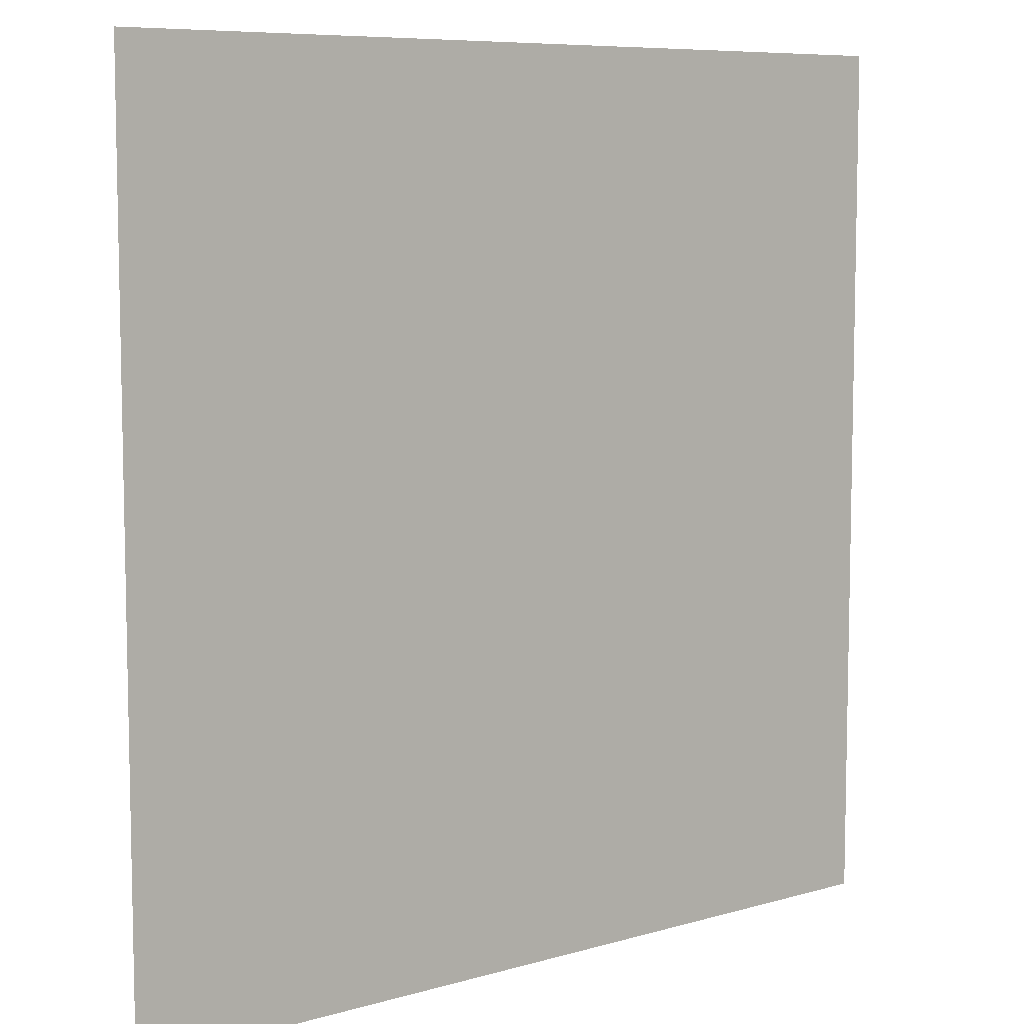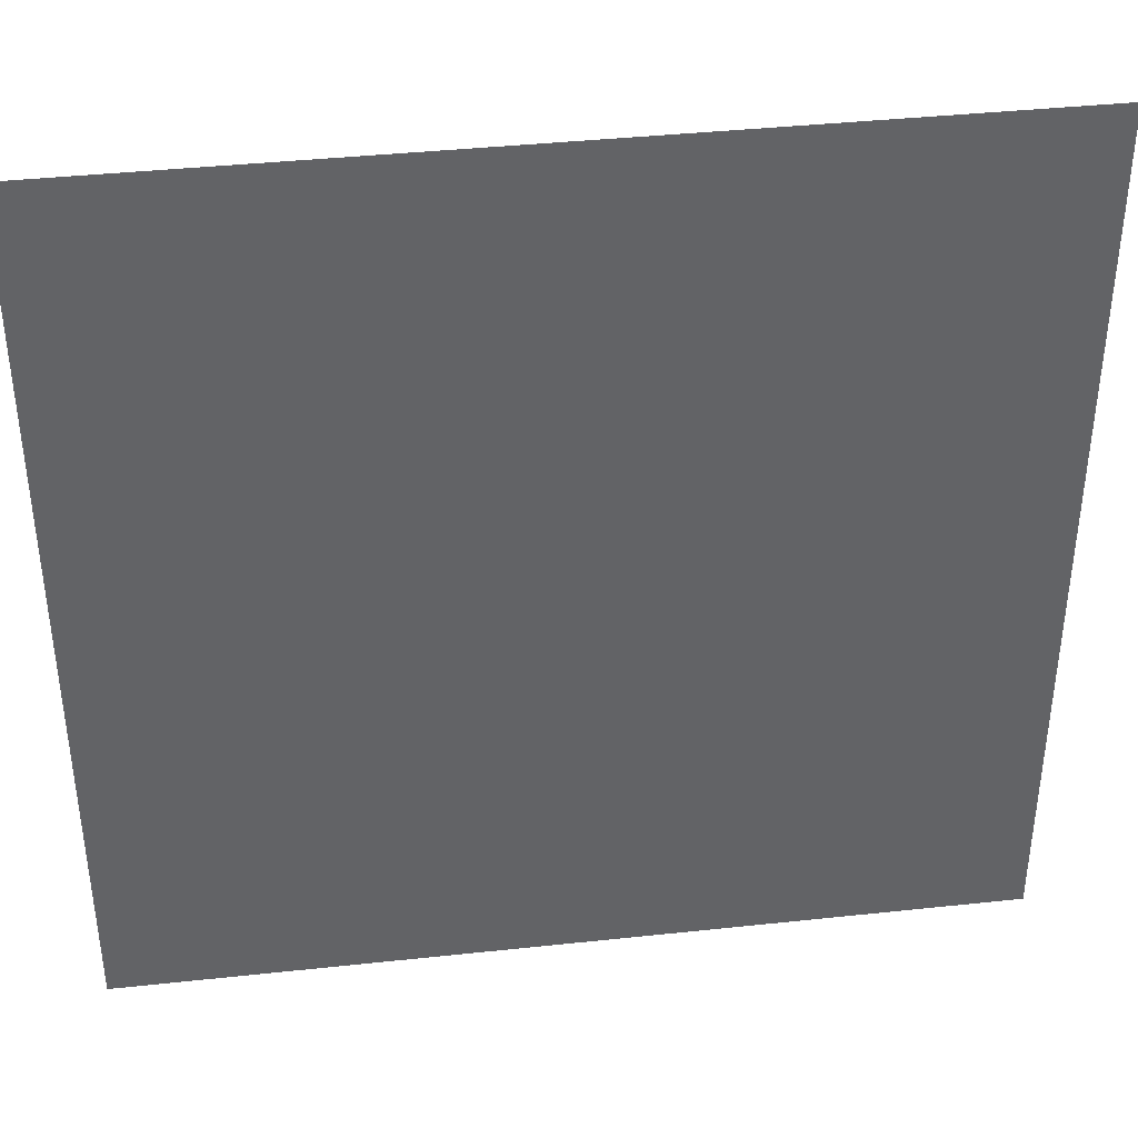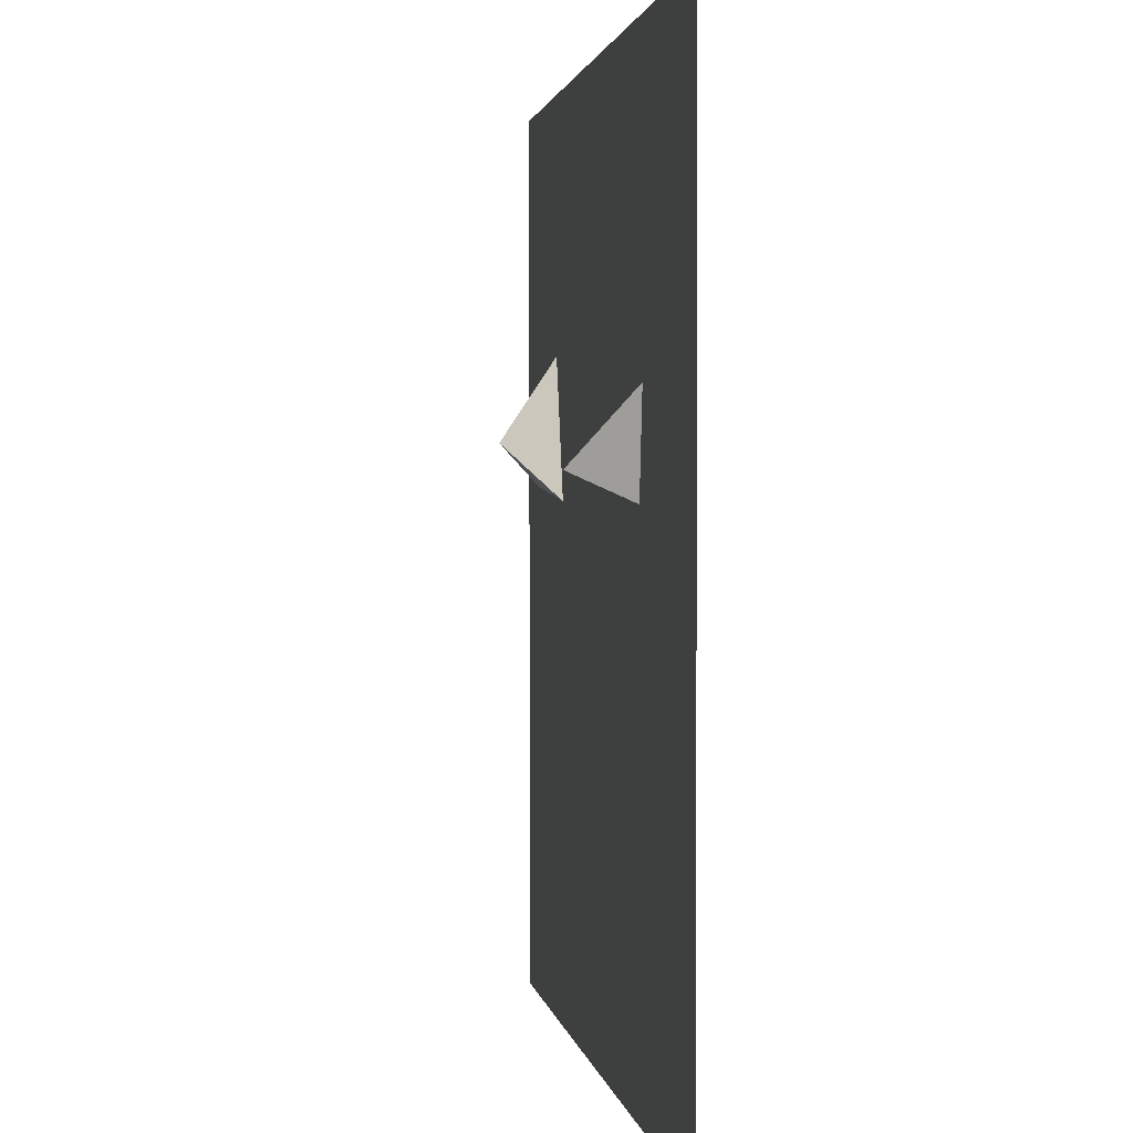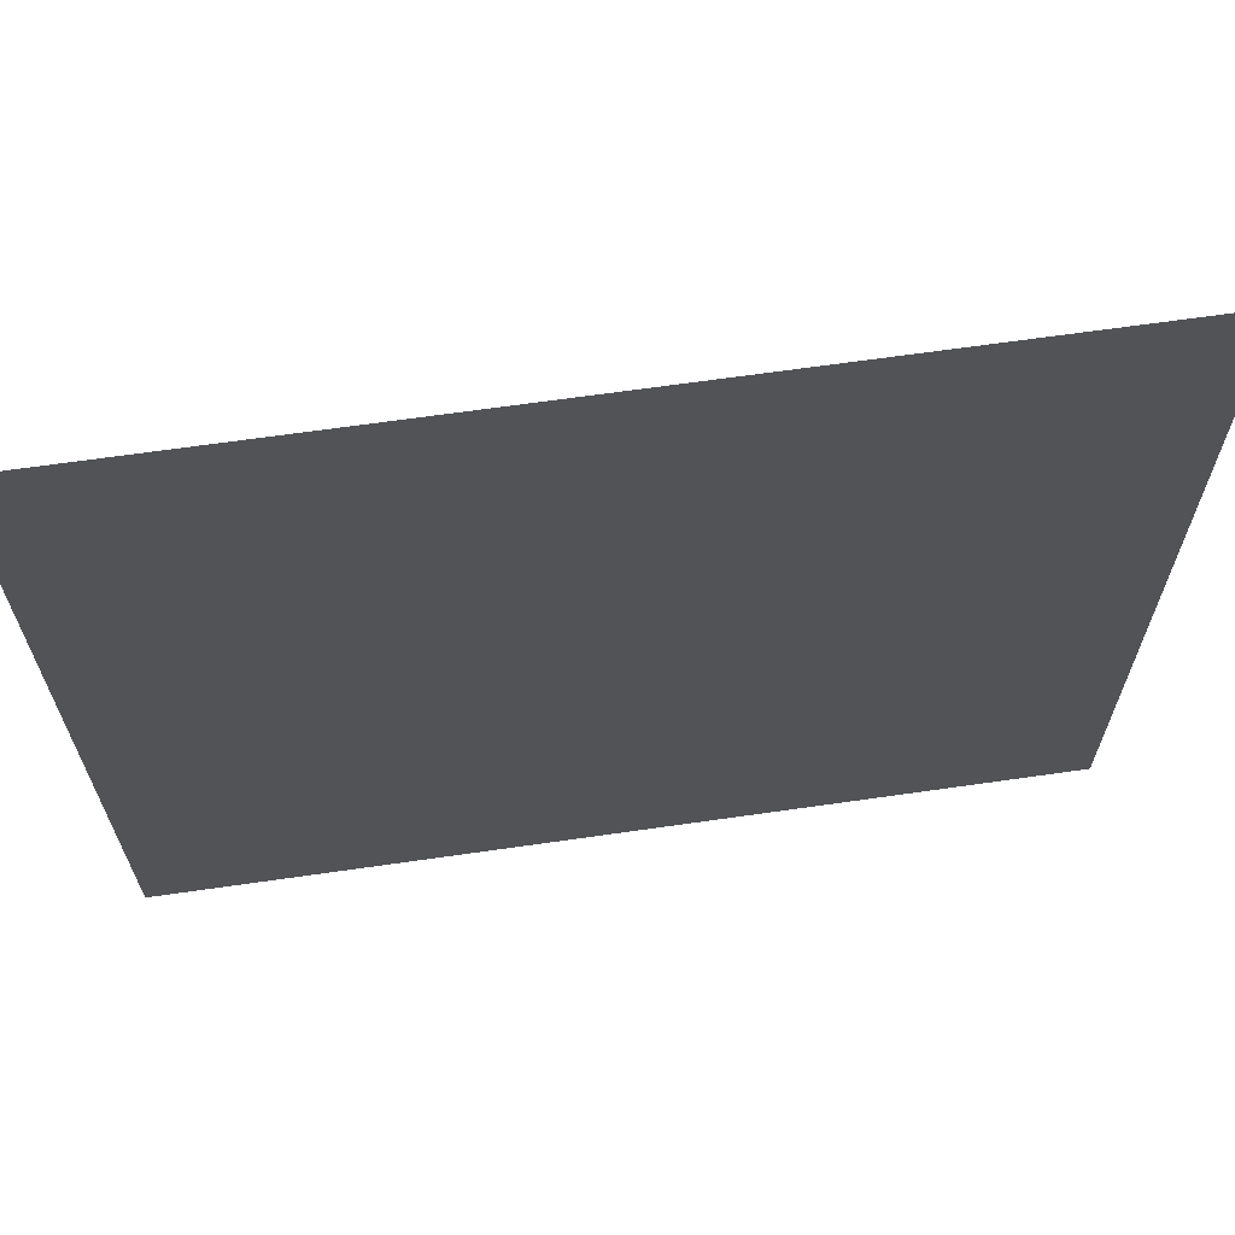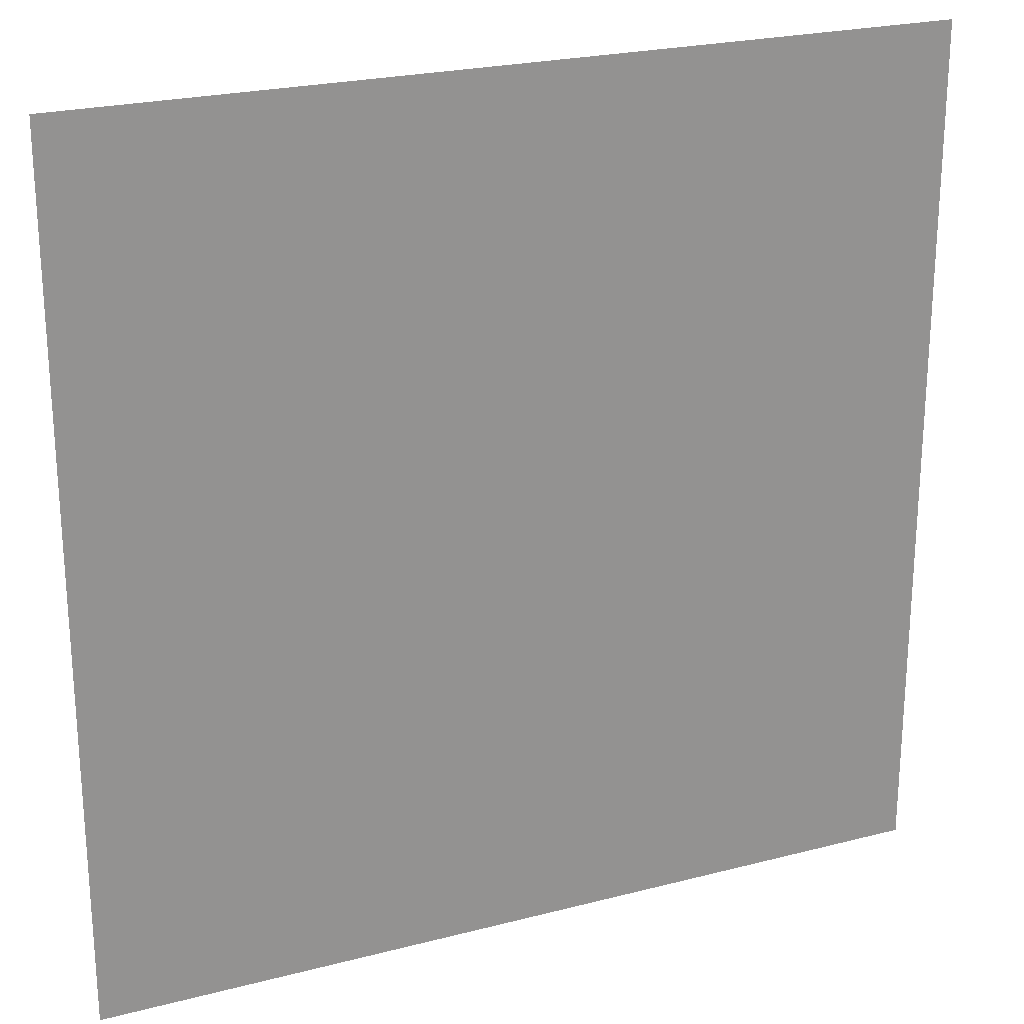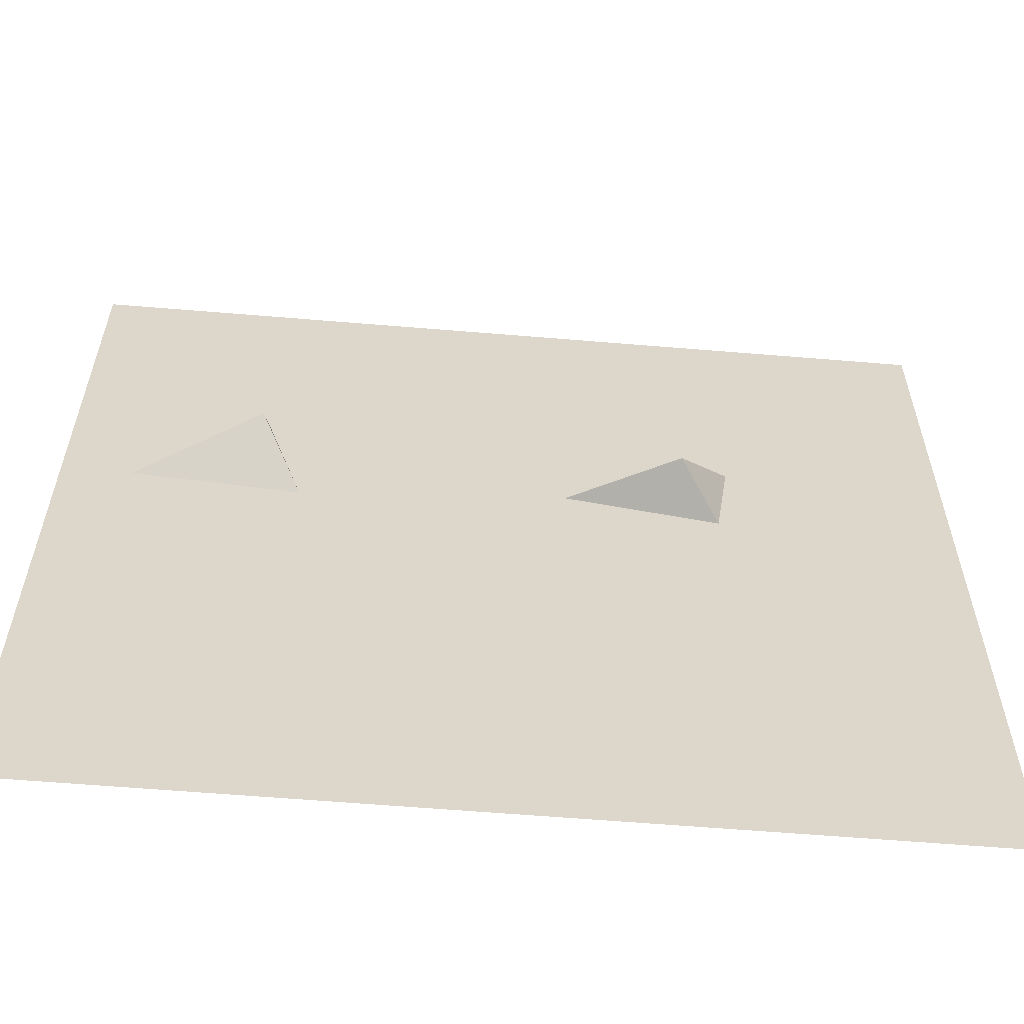
<metadata>
{"format":"obj","ext":"obj","renderer":"f3d","projection":"perspective","resolution":1024,"background":"white","views":[{"elev":7.8,"azim":140.9,"up":"+Z"},{"elev":39.6,"azim":172.4,"up":"+Z"},{"elev":1.7,"azim":81.5,"up":"+Z"},{"elev":66.8,"azim":171.8,"up":"+Z"},{"elev":23.5,"azim":156.4,"up":"+Z"},{"elev":-59.9,"azim":-4.9,"up":"+Z"}]}
</metadata>
<code>
o ground_decor/1439
v -64 0 -20
v 64 0 -20
v 64 0 64
v -64 0 64
v -64 0 -64
v 64 0 -64
v -36 -8 16
v -54 0 10
v -30 0 8
v -36 0 28
v 24 -8 12
v 8 0 12
v 30 0 8
v 32 0 22
v 92 0 -140
v 92 0 64
v -246 0 -140
v -64 0 -20
f 1 2 3
f 1 3 4
f 1 5 6
f 1 6 2
f 7 8 9
f 7 9 10
f 7 10 8
f 11 12 13
f 11 13 14
f 11 14 12

</code>
